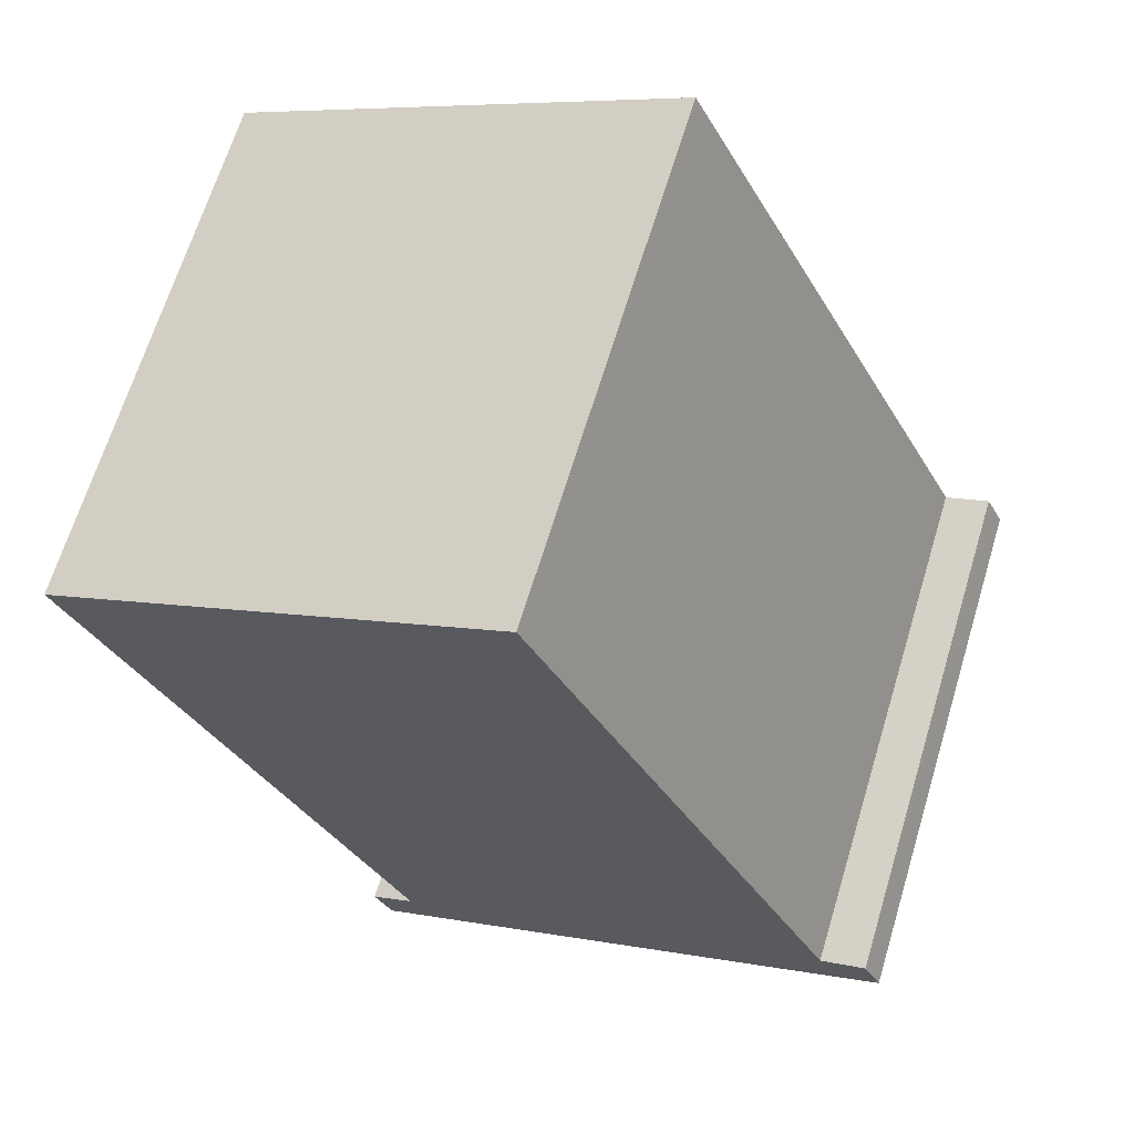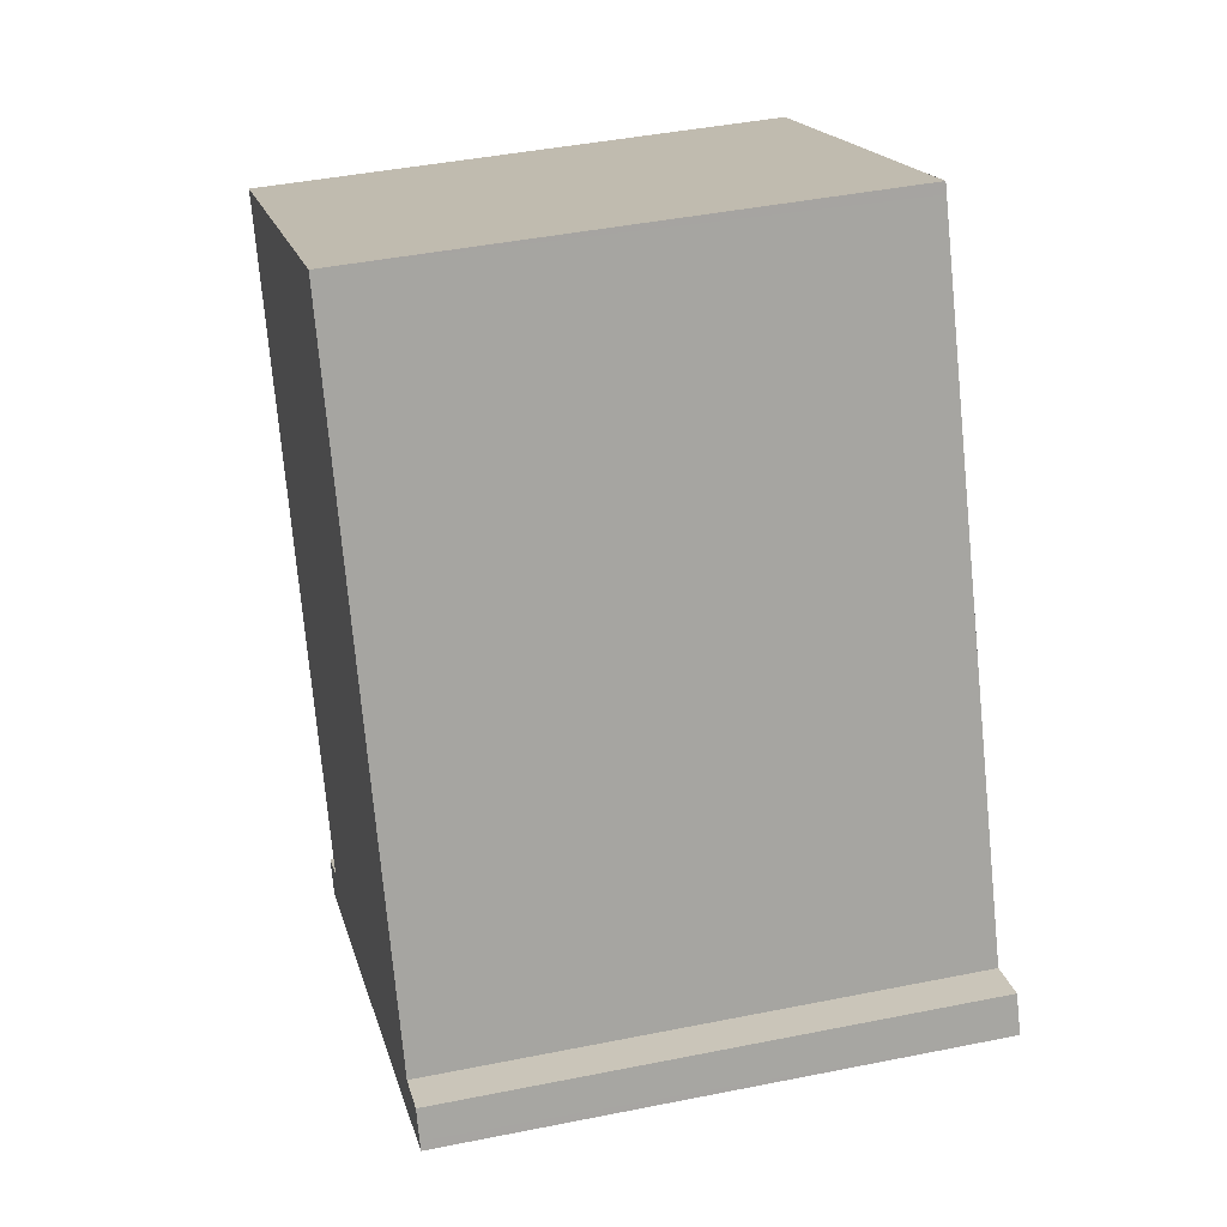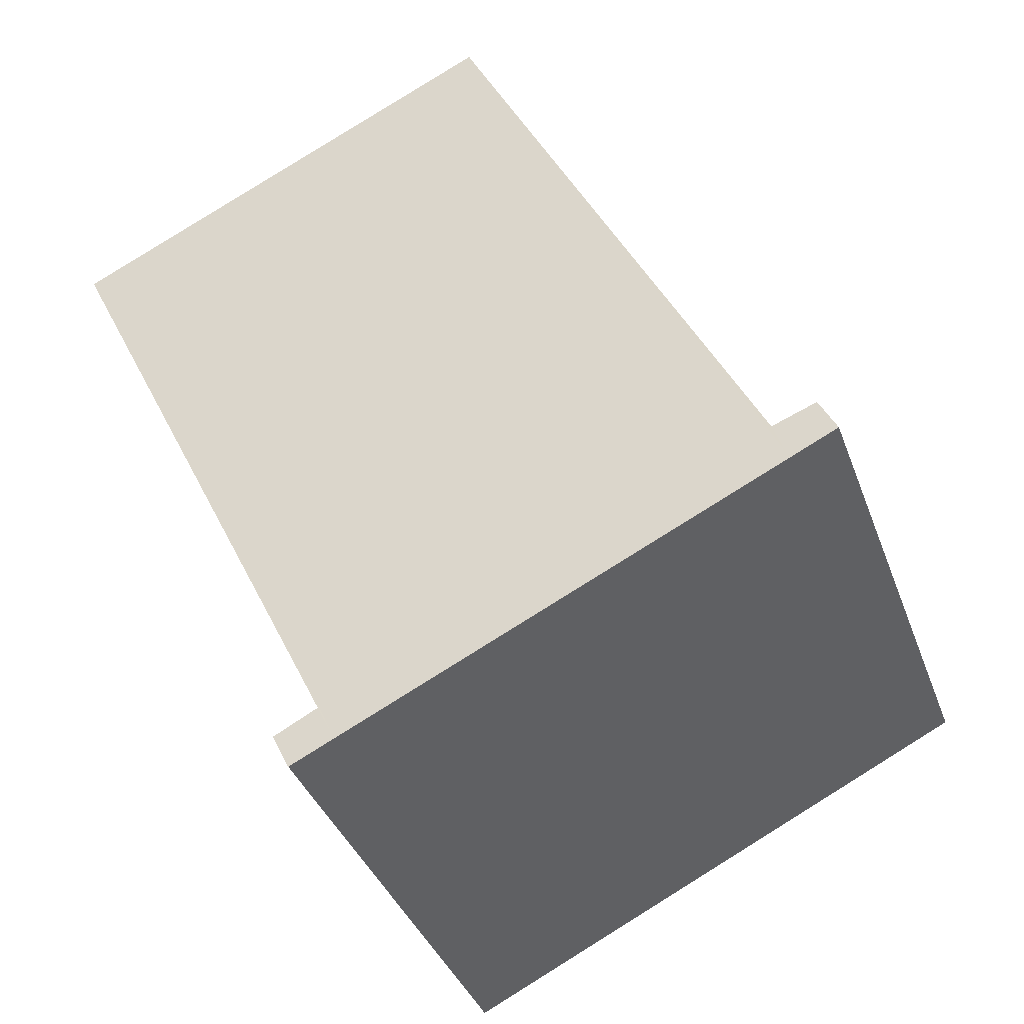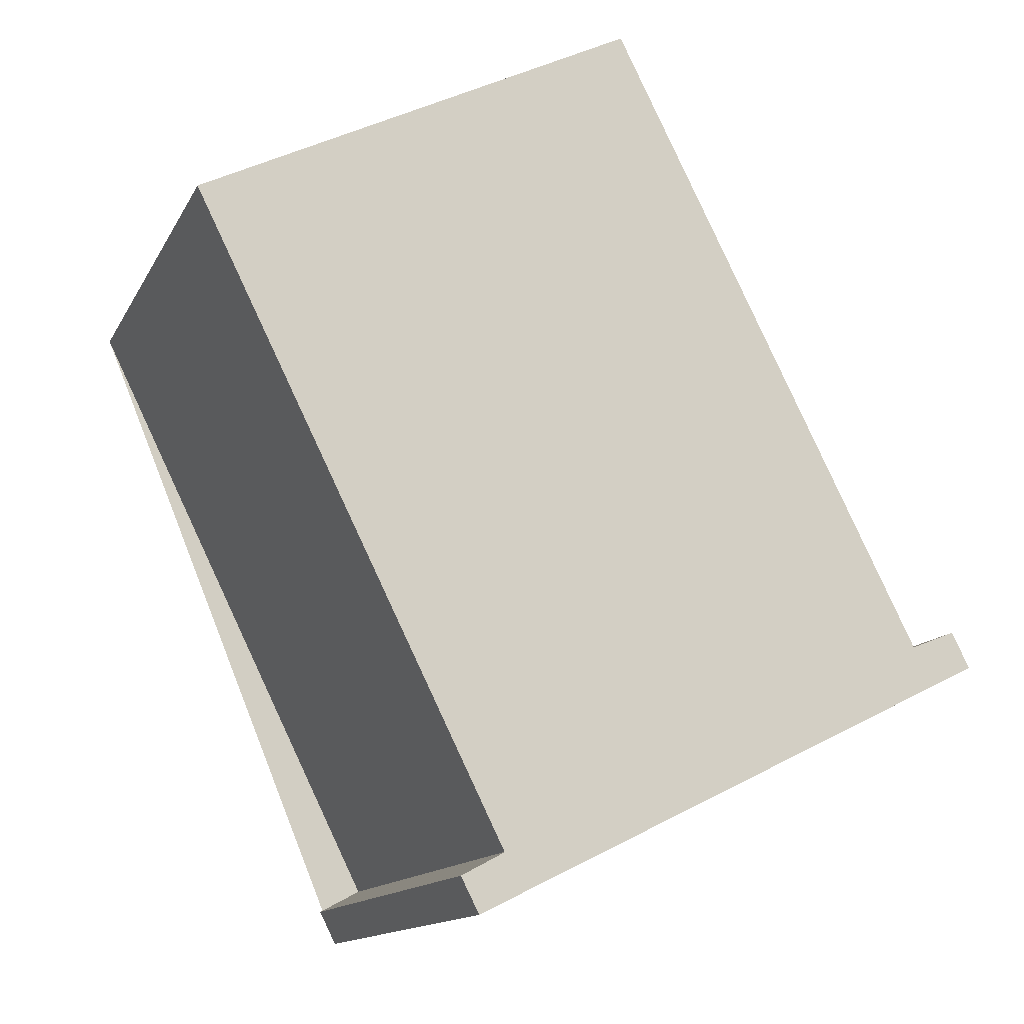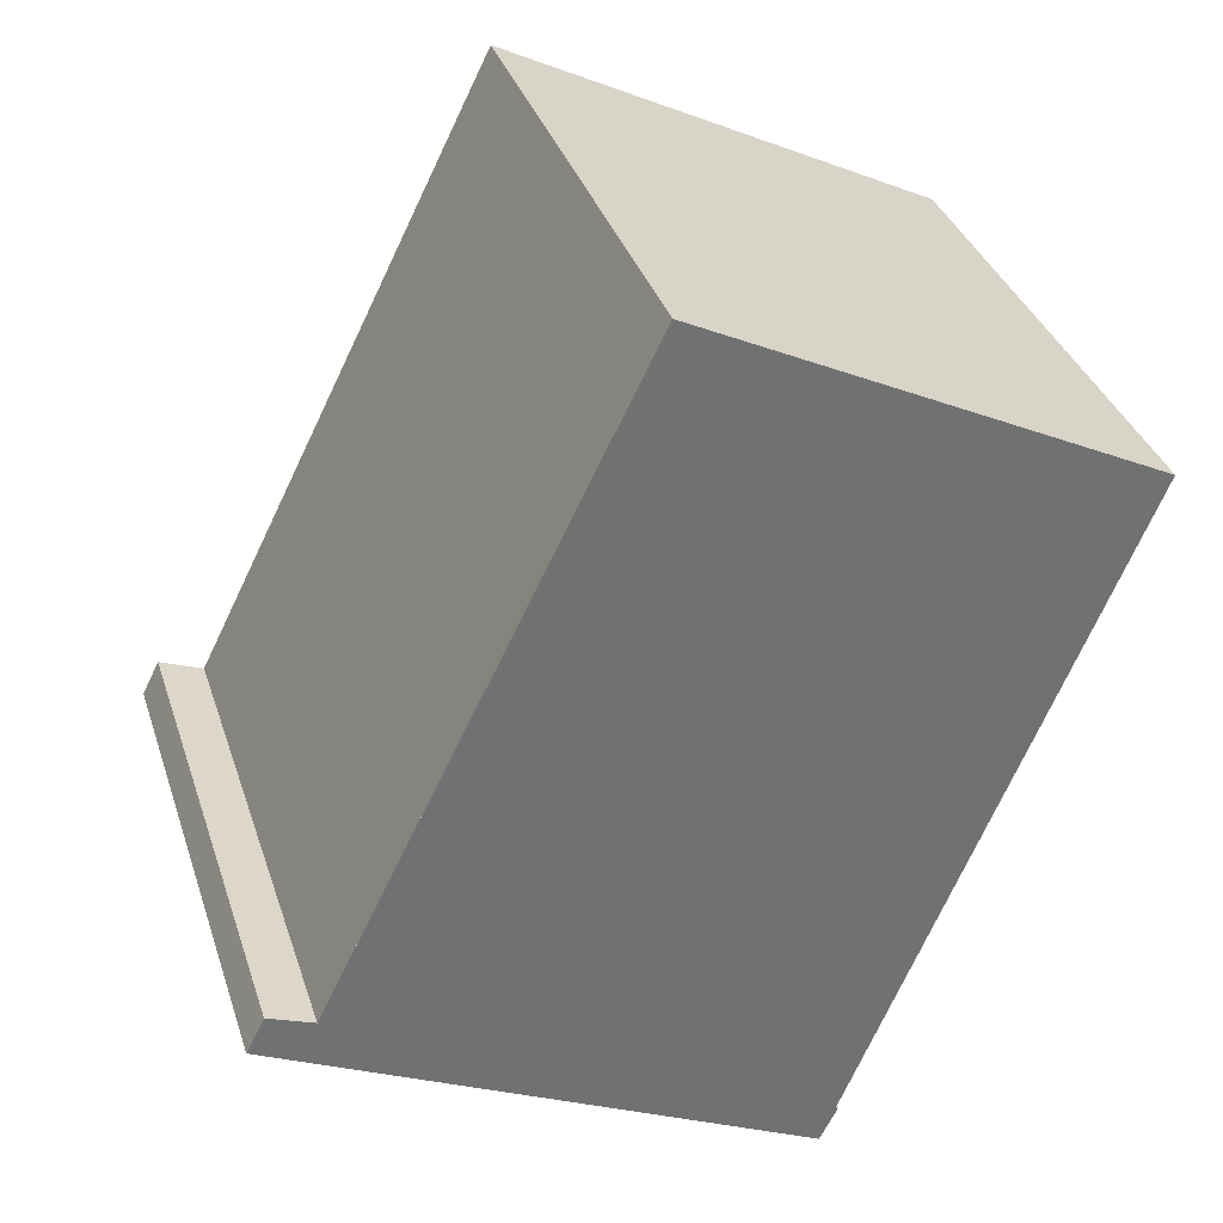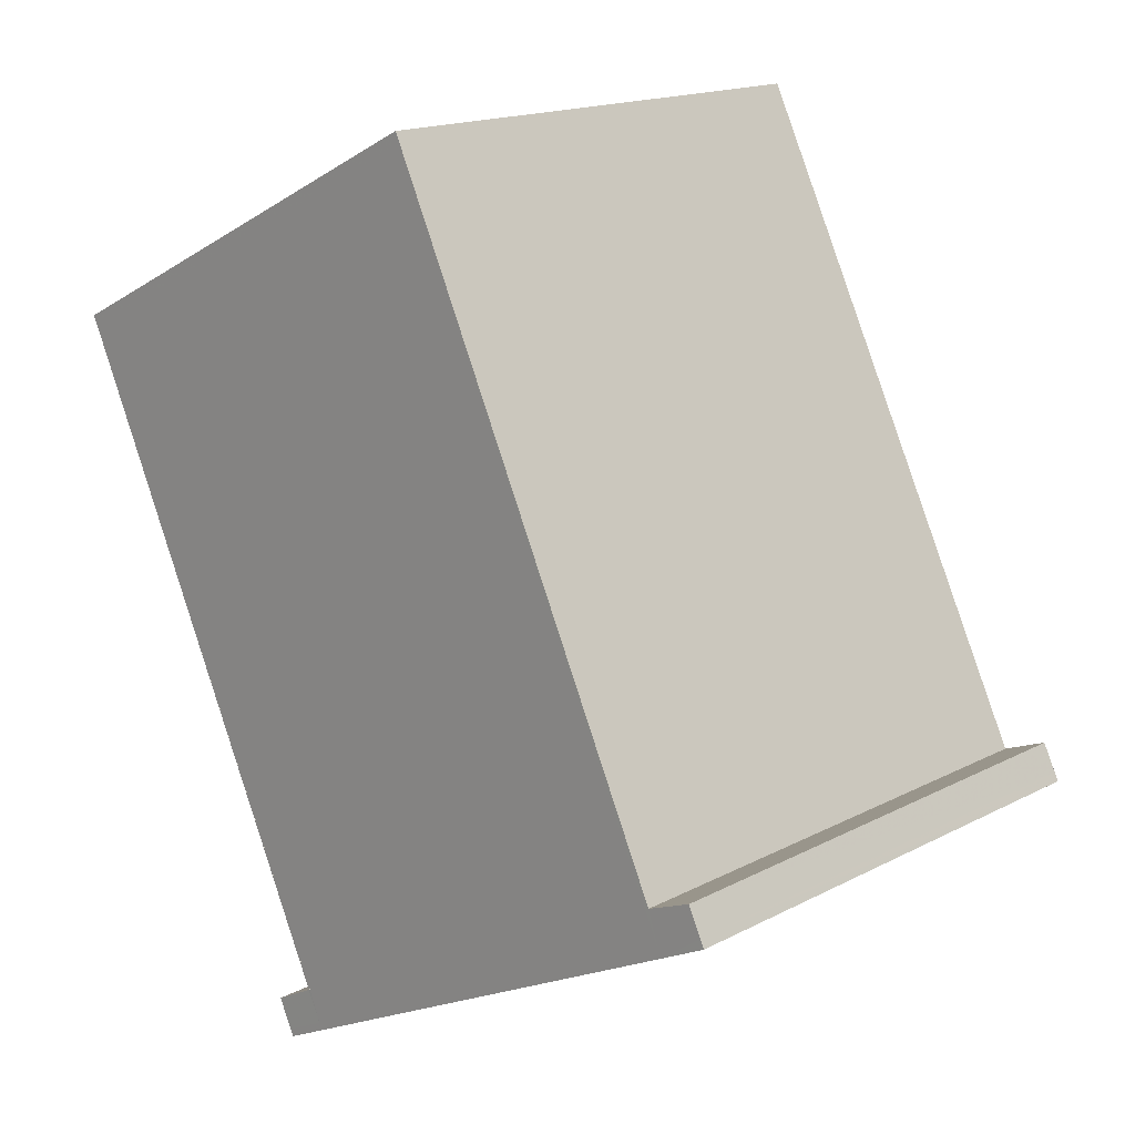
<metadata>
{"format":"obj","ext":"obj","renderer":"f3d","projection":"perspective","resolution":1024,"background":"white","views":[{"elev":66.7,"azim":16.9,"up":"+Y"},{"elev":43.2,"azim":76.6,"up":"+Y"},{"elev":-37.4,"azim":18.8,"up":"+Y"},{"elev":-13.4,"azim":-18.6,"up":"+Y"},{"elev":35.1,"azim":162.9,"up":"+Y"},{"elev":16.6,"azim":43.4,"up":"+Y"}]}
</metadata>
<code>
v -1845 -2440 2.799
v -1848 -2441 2.826
v -1848 -2441 2.823
v -1848 -2441 2.821
v -1850 -2437 2.764
v -1847 -2436 2.742
v -1846 -2440 2.798
v -1845 -2440 2.796
v -1850 -2437 2.765
v -1847 -2436 2.743
v -1847 -2436 2.743
v -1847 -2436 2.742
v -1846 -2440 2.802
v -1848 -2441 2.821
v -1848 -2441 2.824
v -1848 -2441 2.823
v -1846 -2440 2.801
v -1848 -2441 2.826
v -1845 -2440 2.799
v -1846 -2440 2.802
v -1845 -2440 2.799
v -1845 -2440 0
v -1846 -2440 0
v -1848 -2441 2.826
v -1848 -2441 2.826
v -1848 -2441 0
v -1848 -2441 0
v -1848 -2441 2.821
v -1848 -2441 2.823
v -1848 -2441 -4.441e-16
v -1848 -2441 -4.441e-16
v -1850 -2437 2.765
v -1848 -2441 2.821
v -1848 -2441 0
v -1850 -2437 0
v -1847 -2436 2.742
v -1850 -2437 2.764
v -1850 -2437 4.441e-16
v -1847 -2436 0
v -1847 -2436 2.743
v -1847 -2436 2.742
v -1847 -2436 0
v -1847 -2436 0
v -1845 -2440 2.796
v -1846 -2440 2.798
v -1846 -2440 0
v -1845 -2440 0
v -1845 -2440 2.799
v -1845 -2440 2.796
v -1845 -2440 0
v -1845 -2440 0
v -1850 -2437 2.764
v -1850 -2437 2.765
v -1850 -2437 0
v -1850 -2437 4.441e-16
v -1846 -2440 2.798
v -1847 -2436 2.743
v -1847 -2436 0
v -1846 -2440 0
v -1847 -2436 2.742
v -1847 -2436 2.742
v -1847 -2436 0
v -1847 -2436 0
v -1848 -2441 2.824
v -1846 -2440 2.802
v -1846 -2440 0
v -1848 -2441 0
v -1848 -2441 2.821
v -1848 -2441 2.821
v -1848 -2441 -4.441e-16
v -1848 -2441 0
v -1848 -2441 2.826
v -1848 -2441 2.824
v -1848 -2441 0
v -1848 -2441 0
v -1848 -2441 2.823
v -1848 -2441 2.826
v -1848 -2441 0
v -1848 -2441 -4.441e-16
v -1845 -2440 2.799
v -1845 -2440 2.799
v -1845 -2440 0
v -1845 -2440 0
v -1845 -2440 0
v -1848 -2441 0
v -1848 -2441 0
v -1848 -2441 0
v -1850 -2437 0
v -1847 -2436 0
v -1846 -2440 0
v -1845 -2440 0
f 19 1 13 17
f 12 6 10 11
f 11 9 5 12
f 16 15 2 18
f 17 13 15 16
f 16 14 4 9 11 17
f 18 3 14 16
f 17 11 10 7 8 19
f 21 22 23 20
f 25 26 27 24
f 29 30 31 28
f 33 34 35 32
f 37 38 39 36
f 41 42 43 40
f 45 46 47 44
f 49 50 51 48
f 53 54 55 52
f 57 58 59 56
f 61 62 63 60
f 65 66 67 64
f 69 70 71 68
f 73 74 75 72
f 77 78 79 76
f 81 82 83 80
f 85 86 87 88 89 90 91 84

</code>
